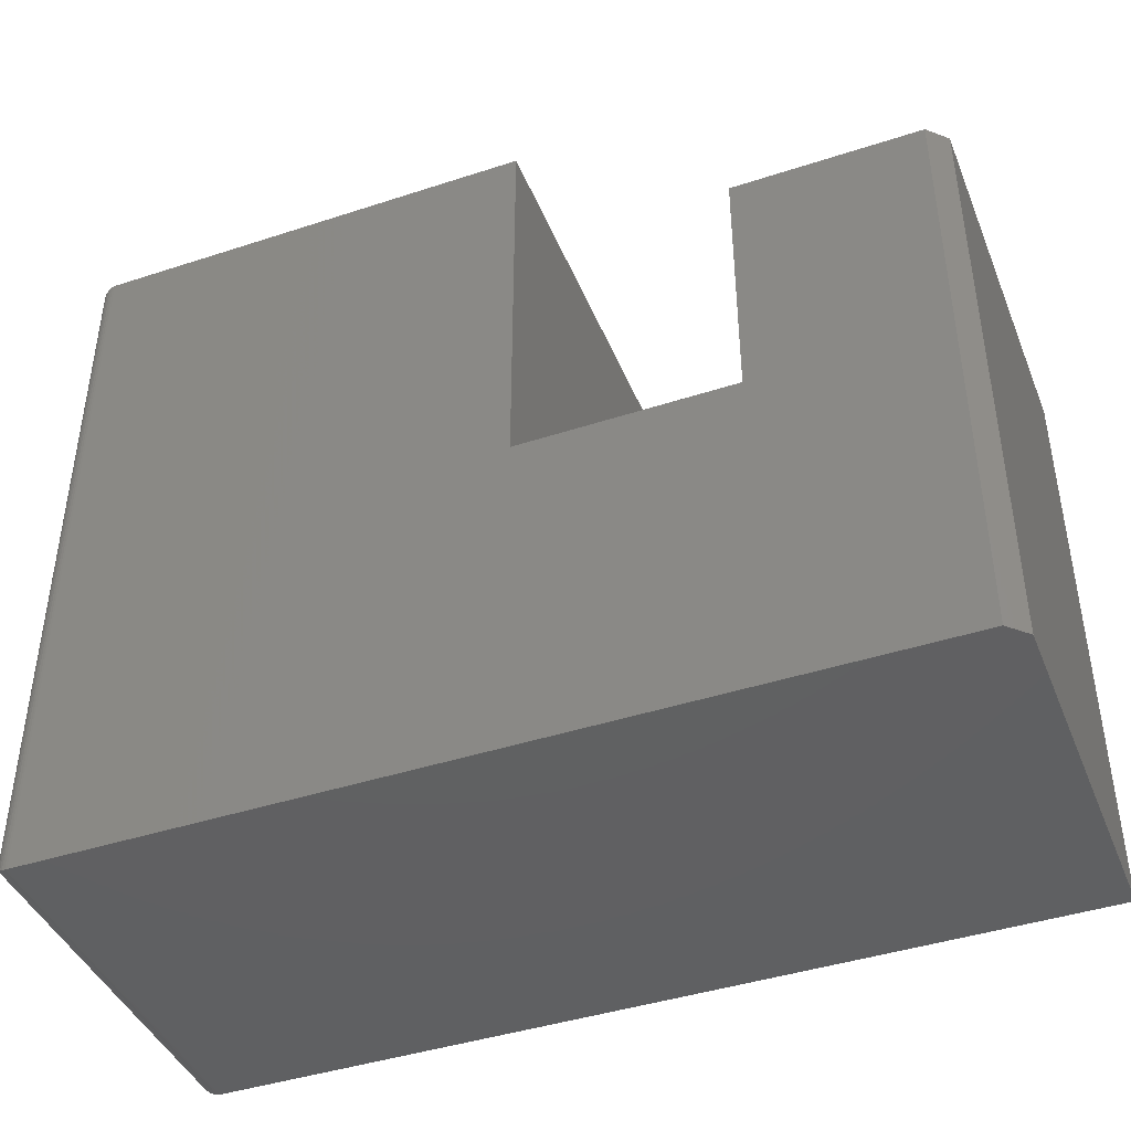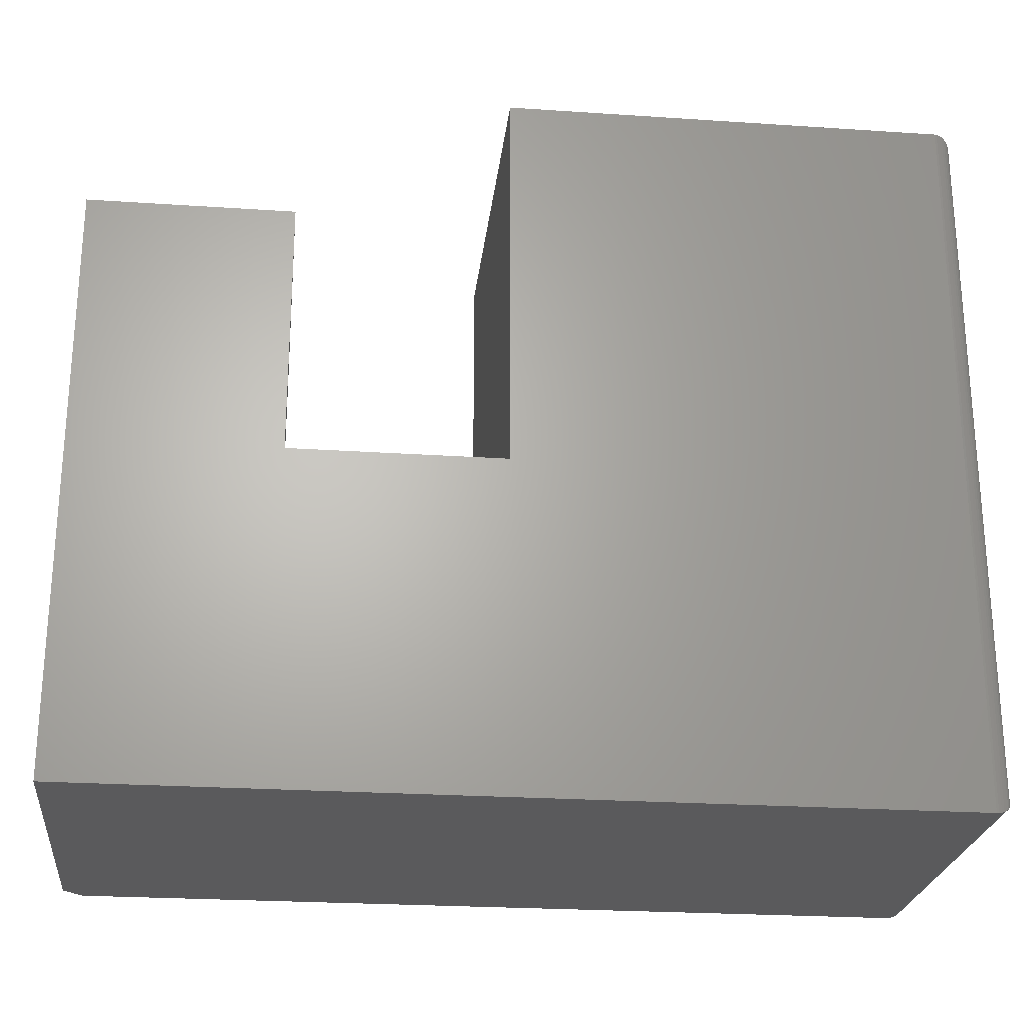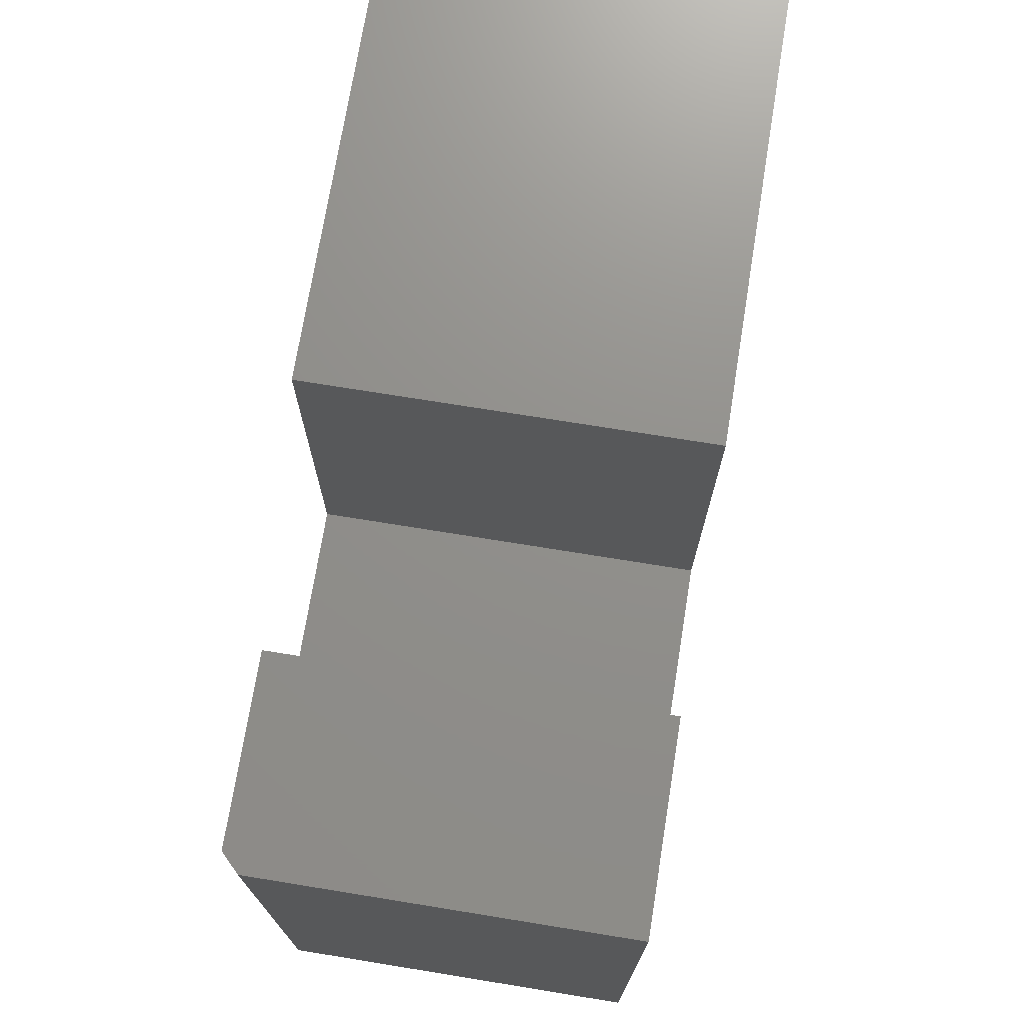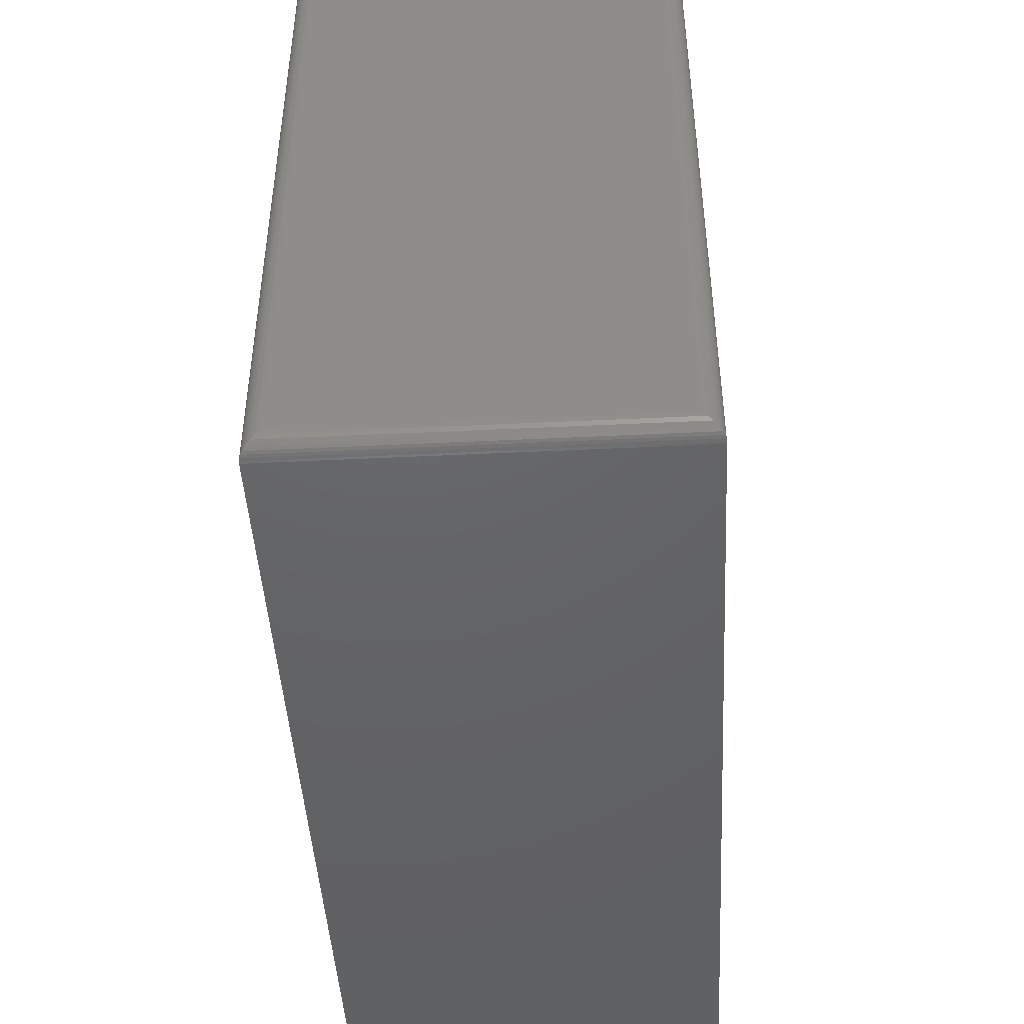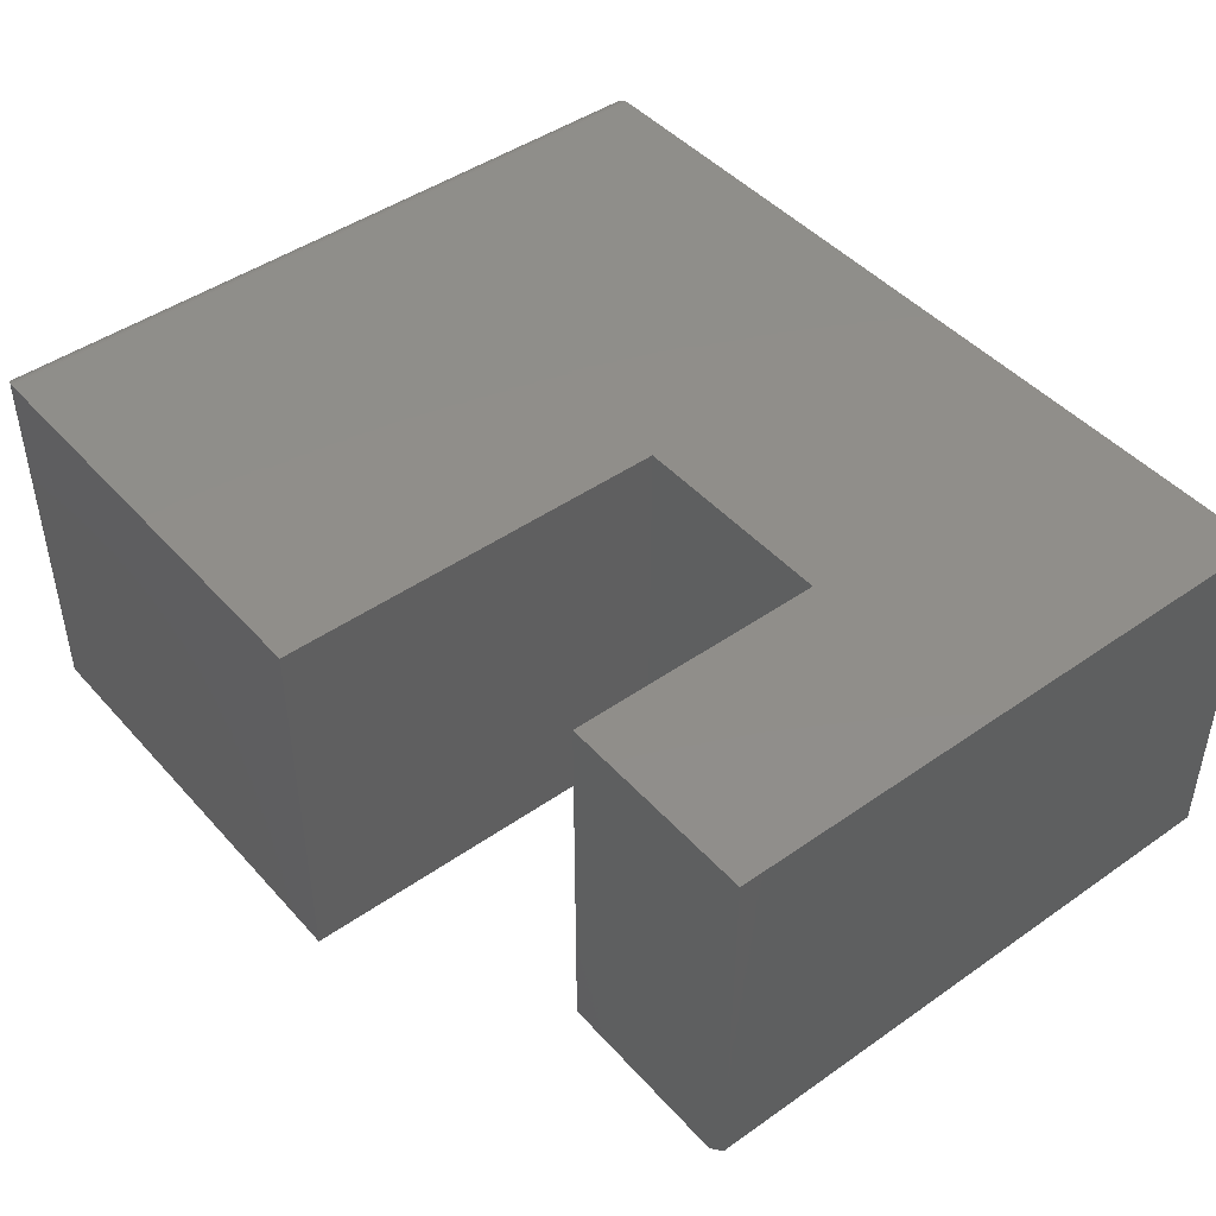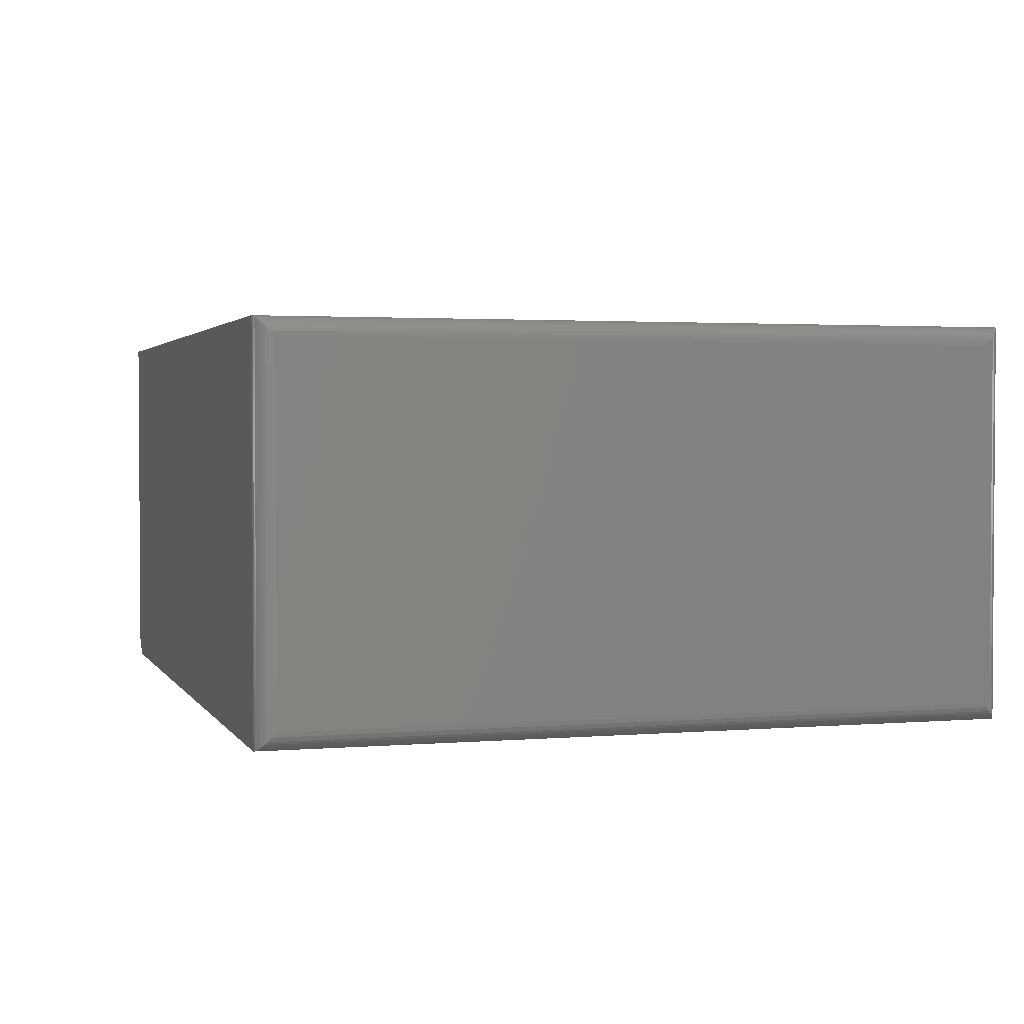
<metadata>
{"format":"stl","ext":"stl","renderer":"f3d","projection":"perspective","resolution":1024,"background":"white","views":[{"elev":-42.6,"azim":-158.7,"up":"+Y"},{"elev":-24.4,"azim":-6.3,"up":"+Y"},{"elev":72.7,"azim":-80.8,"up":"+Y"},{"elev":-45.7,"azim":93.2,"up":"+Y"},{"elev":45.5,"azim":-128.9,"up":"+Z"},{"elev":2.2,"azim":73.3,"up":"+Z"}]}
</metadata>
<code>
# stl→obj: 54 verts, 104 faces
v -0.7344 0 0
v -0.7344 0.5053 0
v -0.5763 0.5053 0
v -0.5763 0.2842 0
v -0.3947 0.2842 0
v -0.01562 0 0
v -0.3947 0.6237 0
v -0.01562 0.6237 0
v -0.01562 0 0.3281
v -0.75 0 0.3281
v -0.75 0 0.01562
v -0.75 0.5053 0.3281
v -0.75 0.5053 0.01562
v -0.5763 0.5053 0.3281
v -0.3947 0.2842 0.3281
v -0.5763 0.2842 0.3281
v -0.3947 0.6237 0.3281
v -0.01562 0.6237 0.3281
v 0 0.01562 0.3125
v 0 0.01562 0.01562
v 0 0.6081 0.3125
v 0 0.6081 0.01562
v -0.0004375 0.01195 0.01195
v -0.0004375 0.6117 0.01195
v -0.008871 0.001535 0.001535
v -0.006684 0.6209 0.002811
v -0.006684 0.002811 0.002811
v -0.004736 0.6193 0.004419
v -0.004736 0.004419 0.004419
v -0.003078 0.6174 0.006313
v -0.003078 0.006313 0.006313
v -0.001752 0.6152 0.008436
v -0.001752 0.008436 0.008436
v -0.01369 0.0001198 0.0001198
v -0.01369 0.6236 0.0001198
v -0.01123 0.0006303 0.0006303
v -0.01123 0.6231 0.0006303
v -0.008871 0.6221 0.001535
v -0.0004375 0.6117 0.3162
v -0.006684 0.6209 0.3253
v -0.004736 0.6193 0.3237
v -0.003078 0.6174 0.3218
v -0.001752 0.6152 0.3197
v -0.01369 0.6236 0.328
v -0.01123 0.6231 0.3275
v -0.008871 0.6221 0.3266
v -0.0004375 0.01195 0.3162
v -0.001752 0.008436 0.3197
v -0.003078 0.006313 0.3218
v -0.004736 0.004419 0.3237
v -0.006684 0.002811 0.3253
v -0.01369 0.0001198 0.328
v -0.01123 0.0006303 0.3275
v -0.008871 0.001535 0.3266
f 1 2 3
f 1 3 4
f 1 4 5
f 1 5 6
f 5 7 6
f 6 7 8
f 6 9 1
f 1 9 10
f 1 10 11
f 12 13 10
f 10 13 11
f 12 14 13
f 13 14 3
f 13 3 2
f 13 2 11
f 11 2 1
f 10 9 15
f 10 15 16
f 10 16 14
f 10 14 12
f 15 9 17
f 17 9 18
f 18 8 17
f 17 8 7
f 19 20 21
f 21 20 22
f 22 23 24
f 22 20 23
f 25 26 27
f 27 26 28
f 27 28 29
f 29 28 30
f 29 30 31
f 31 30 32
f 31 32 33
f 33 32 24
f 33 24 23
f 6 8 34
f 34 8 35
f 34 35 36
f 36 35 37
f 36 37 25
f 25 37 38
f 25 38 26
f 21 24 39
f 21 22 24
f 38 40 26
f 26 40 41
f 26 41 28
f 28 41 42
f 28 42 30
f 30 42 43
f 30 43 32
f 32 43 39
f 32 39 24
f 8 18 35
f 35 18 44
f 35 44 37
f 37 44 45
f 37 45 38
f 38 45 46
f 38 46 40
f 19 39 47
f 19 21 39
f 47 39 43
f 47 43 48
f 48 43 42
f 48 42 49
f 49 42 41
f 49 41 50
f 50 41 40
f 50 40 51
f 51 40 46
f 18 9 44
f 44 9 52
f 44 52 45
f 45 52 53
f 45 53 46
f 46 53 54
f 46 54 51
f 20 47 23
f 20 19 47
f 23 47 48
f 23 48 33
f 33 48 49
f 33 49 31
f 31 49 50
f 31 50 29
f 29 50 51
f 29 51 27
f 27 51 54
f 9 6 52
f 52 6 34
f 52 34 53
f 53 34 36
f 53 36 54
f 54 36 25
f 54 25 27
f 4 3 16
f 16 3 14
f 5 4 15
f 15 4 16
f 17 7 15
f 15 7 5

</code>
